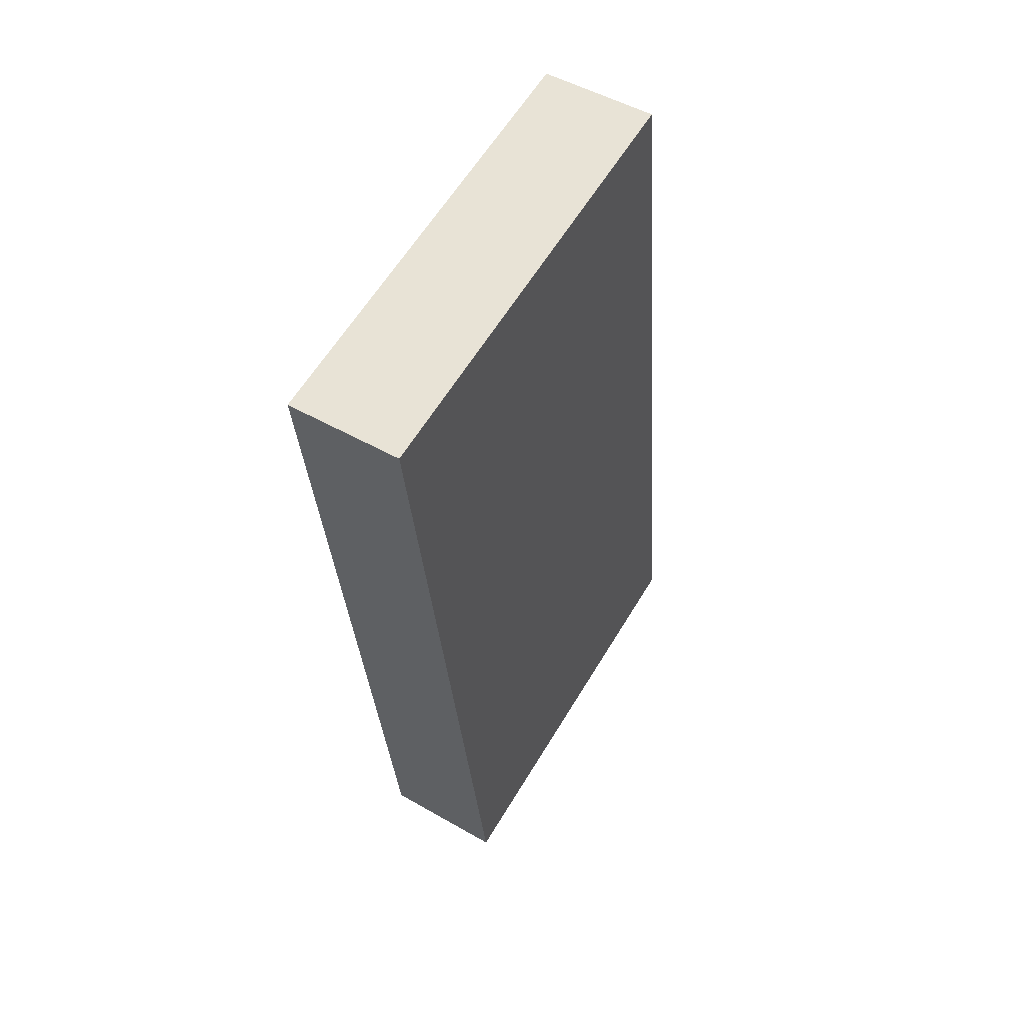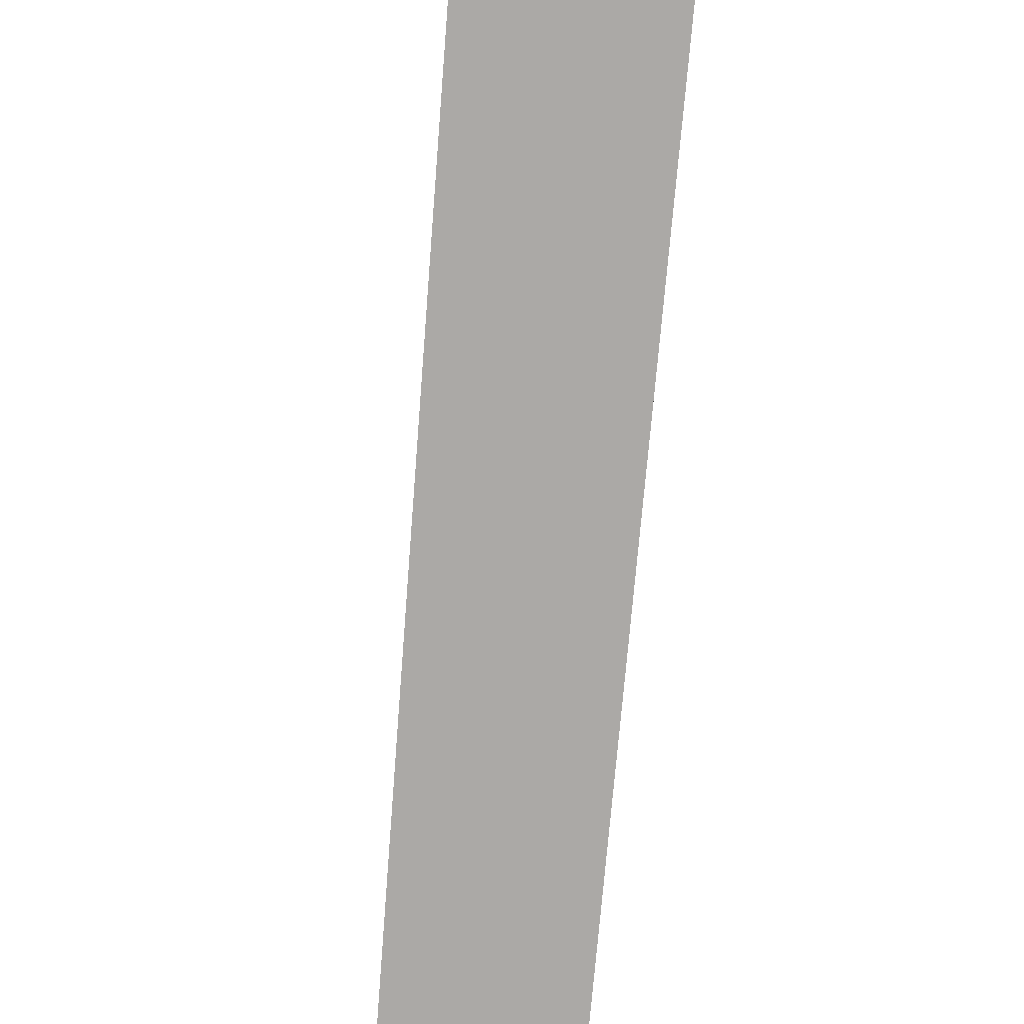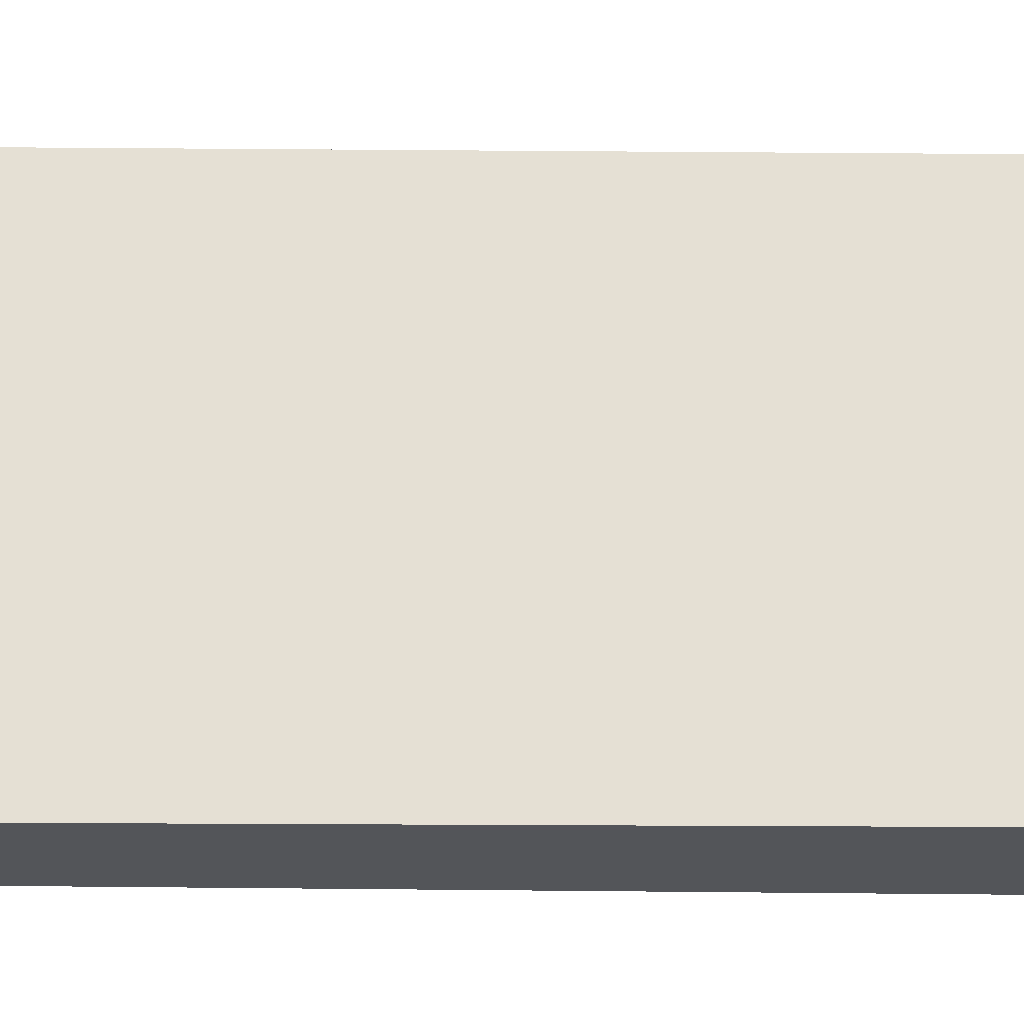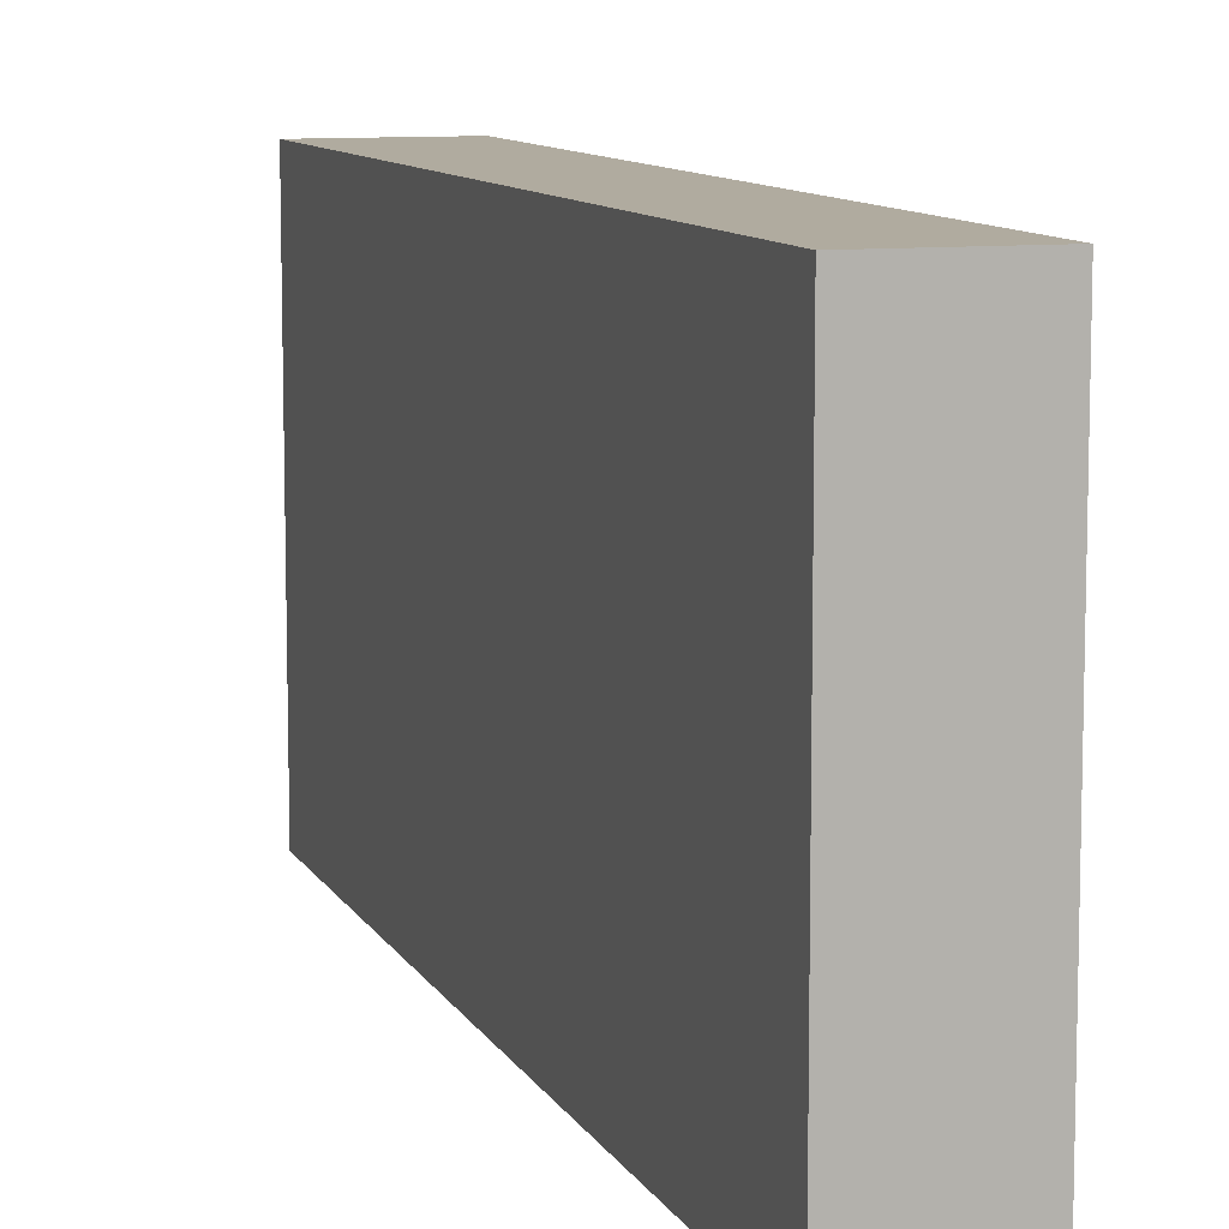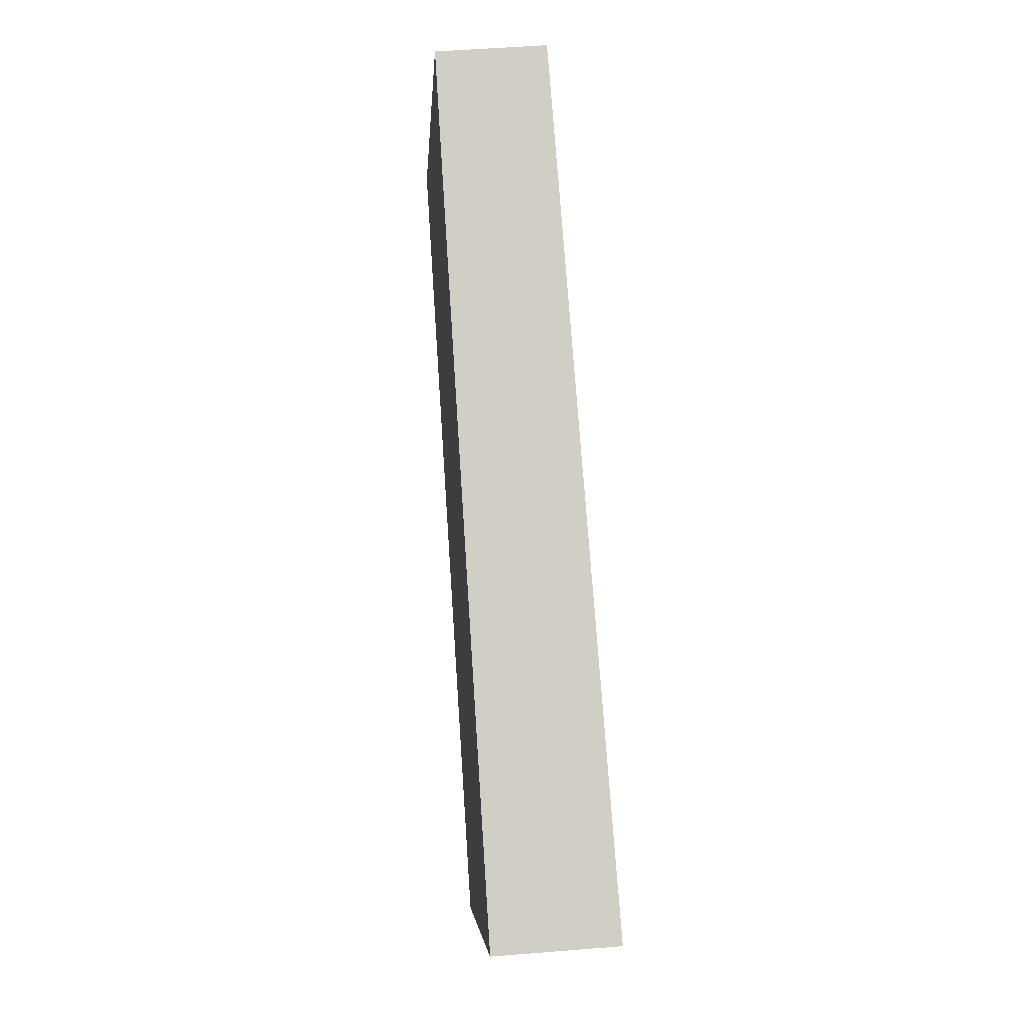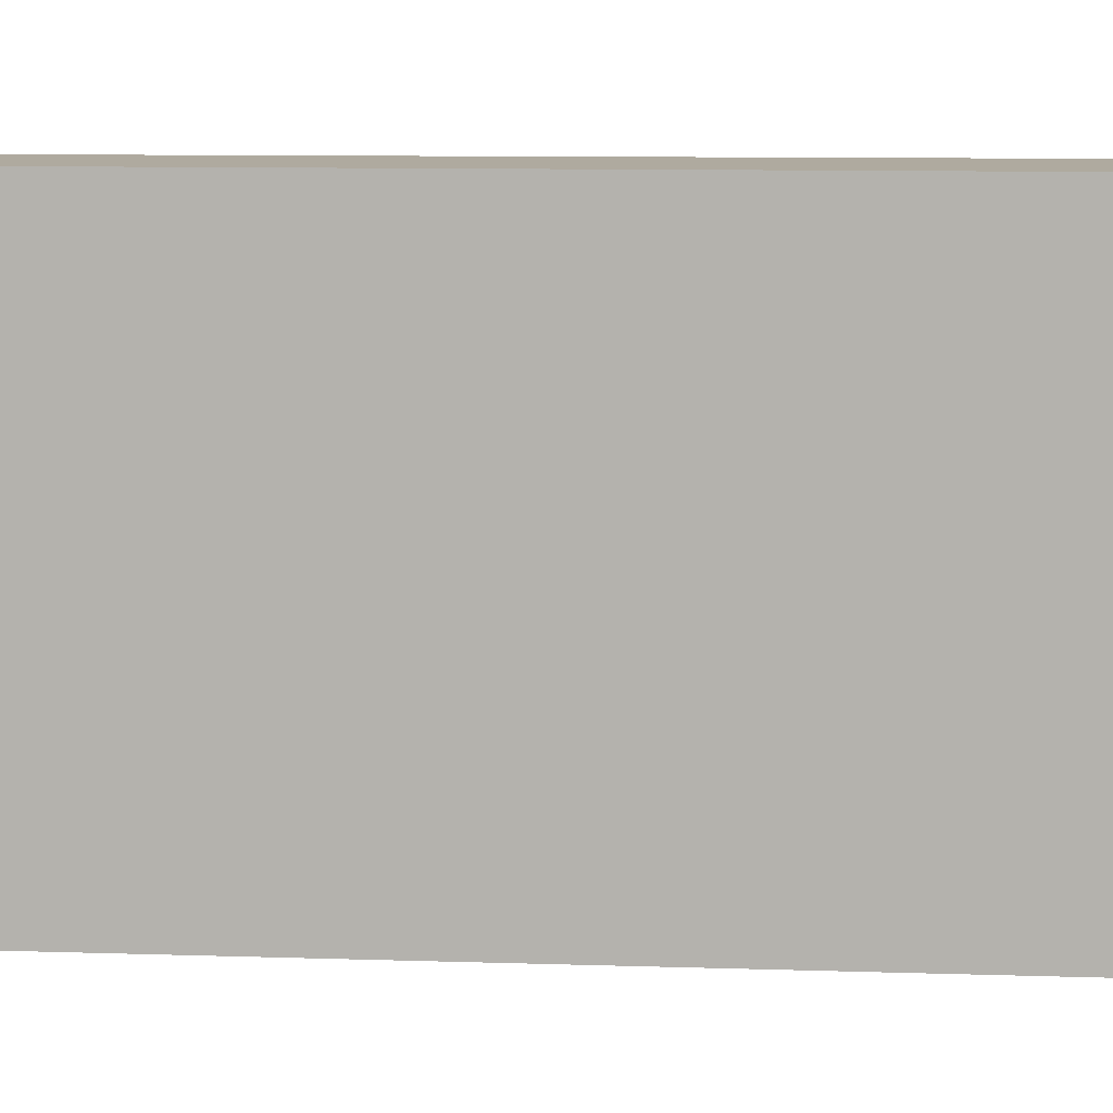
<metadata>
{"format":"obj","ext":"obj","renderer":"f3d","projection":"perspective","resolution":1024,"background":"white","views":[{"elev":61.4,"azim":31.1,"up":"+Z"},{"elev":-75.6,"azim":171.2,"up":"+Y"},{"elev":-24.0,"azim":84.7,"up":"+Y"},{"elev":9.7,"azim":-21.5,"up":"+Y"},{"elev":-6.5,"azim":-3.8,"up":"+Z"},{"elev":9.5,"azim":90.5,"up":"+Y"}]}
</metadata>
<code>
v  0 4.349 2.663e-16
v  1.855 4.349 -8.904
v  0.573 4.349 -8.992
v  1.141 4.349 0.096
v  0.573 5.506e-16 -8.992
v  0 0 0
v  1.141 -5.878e-18 0.096
v  1.855 5.452e-16 -8.904
g defaultobject
f 1 2 3
f 2 1 4
f 5 1 3
f 1 5 6
f 6 4 1
f 4 6 7
f 7 2 4
f 2 7 8
f 8 3 2
f 3 8 5
f 8 6 5
f 6 8 7

</code>
